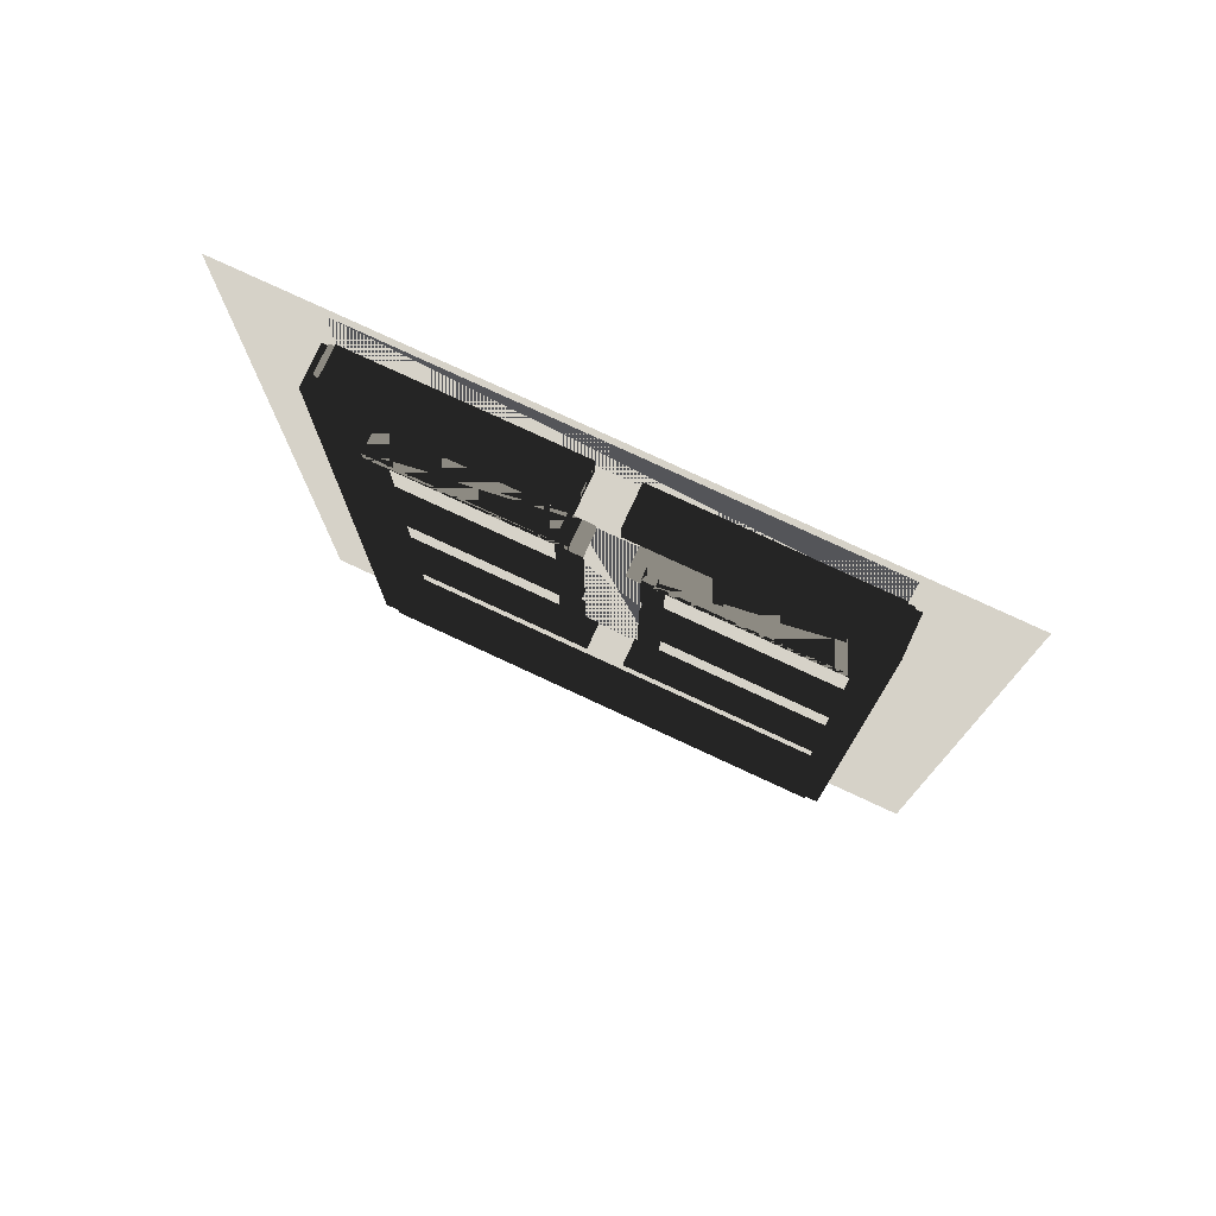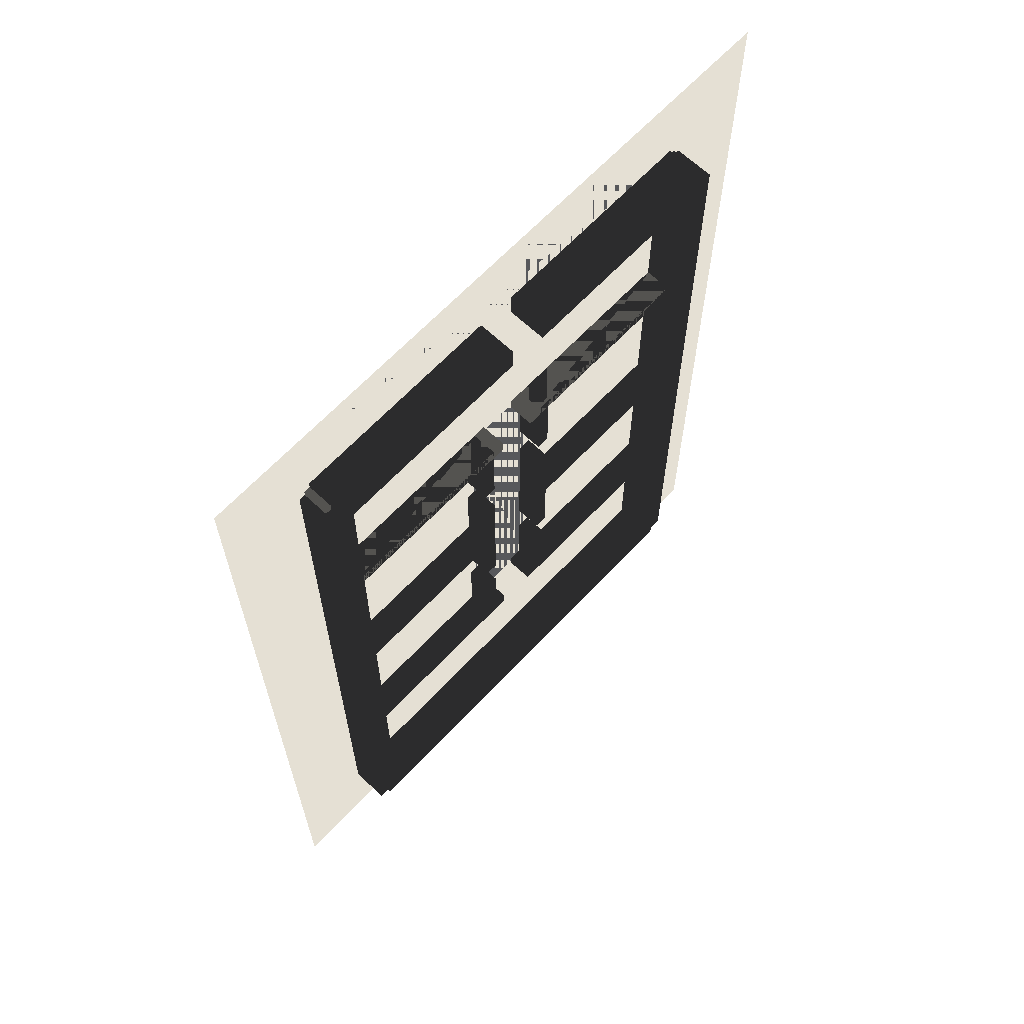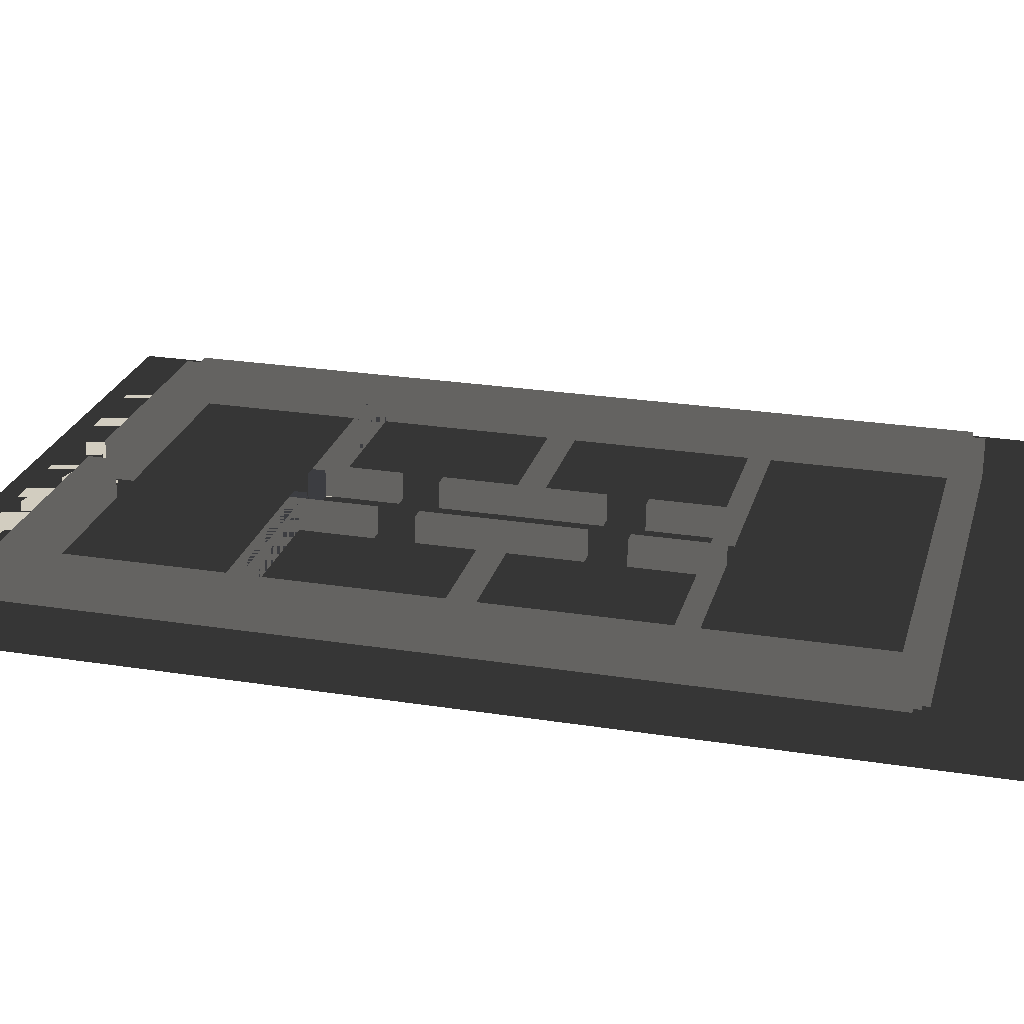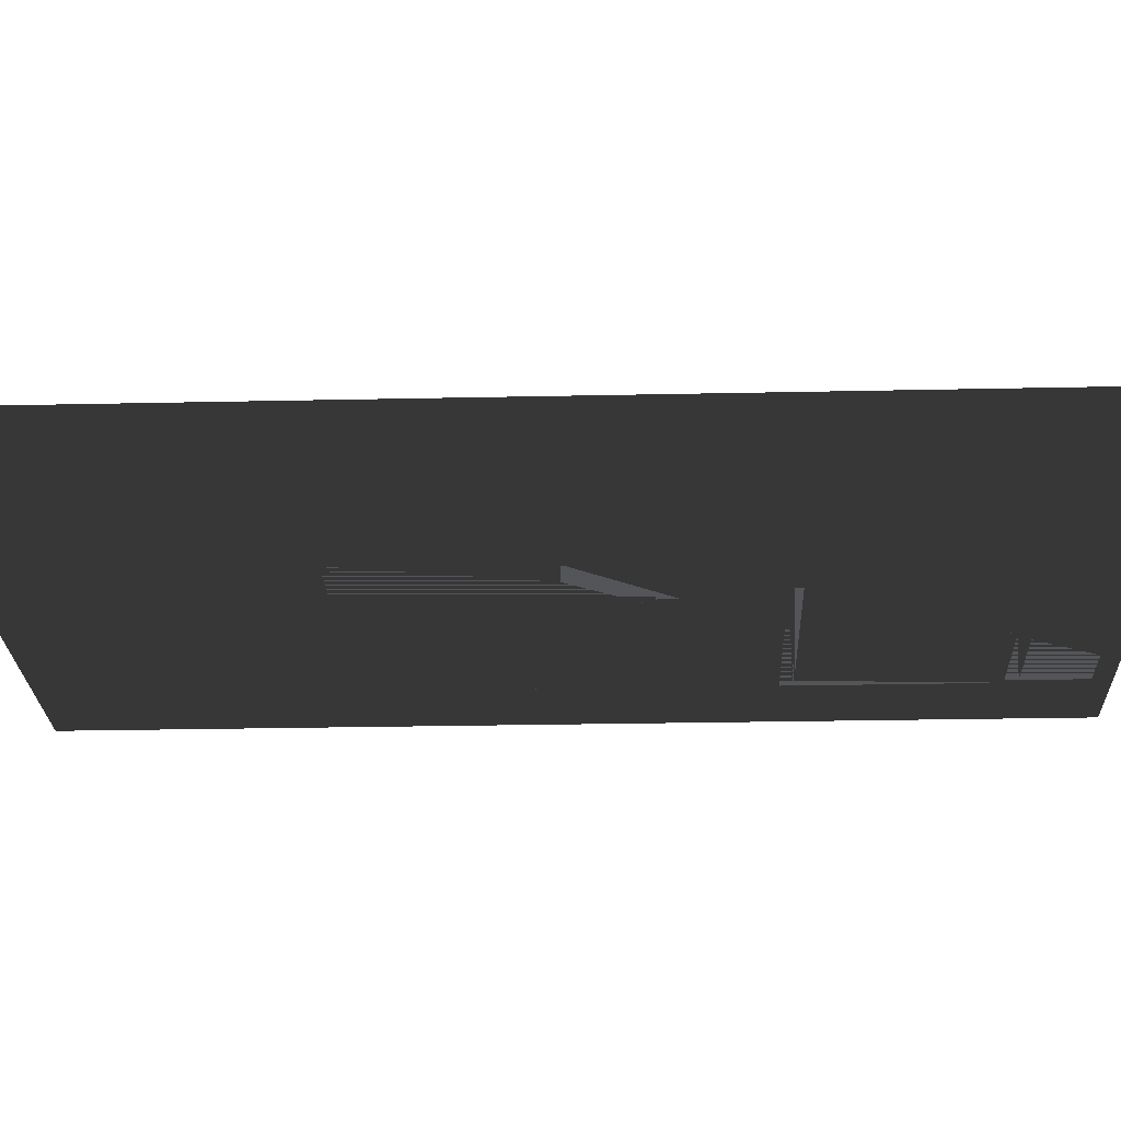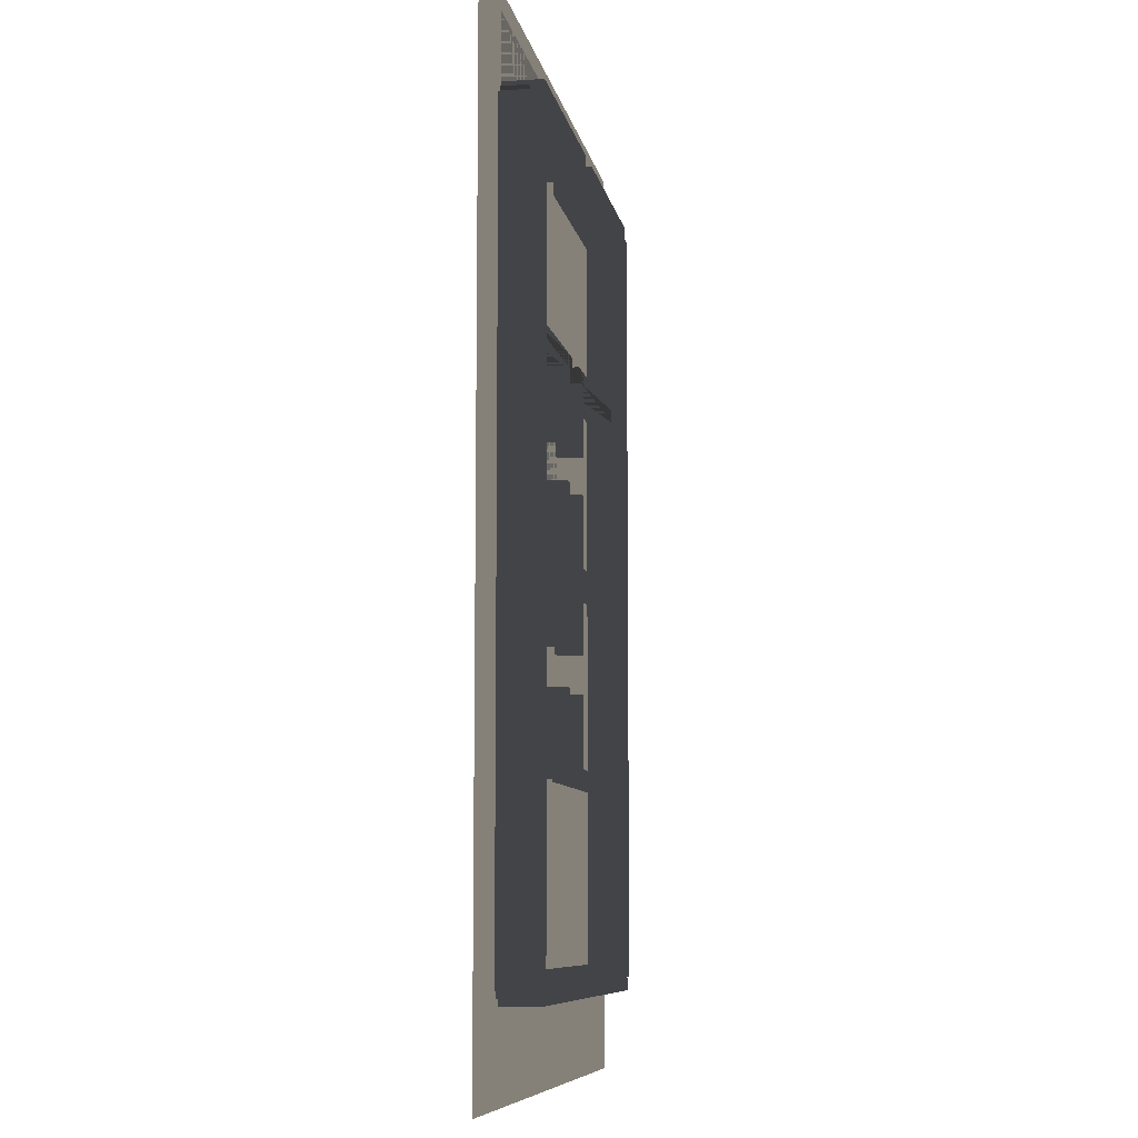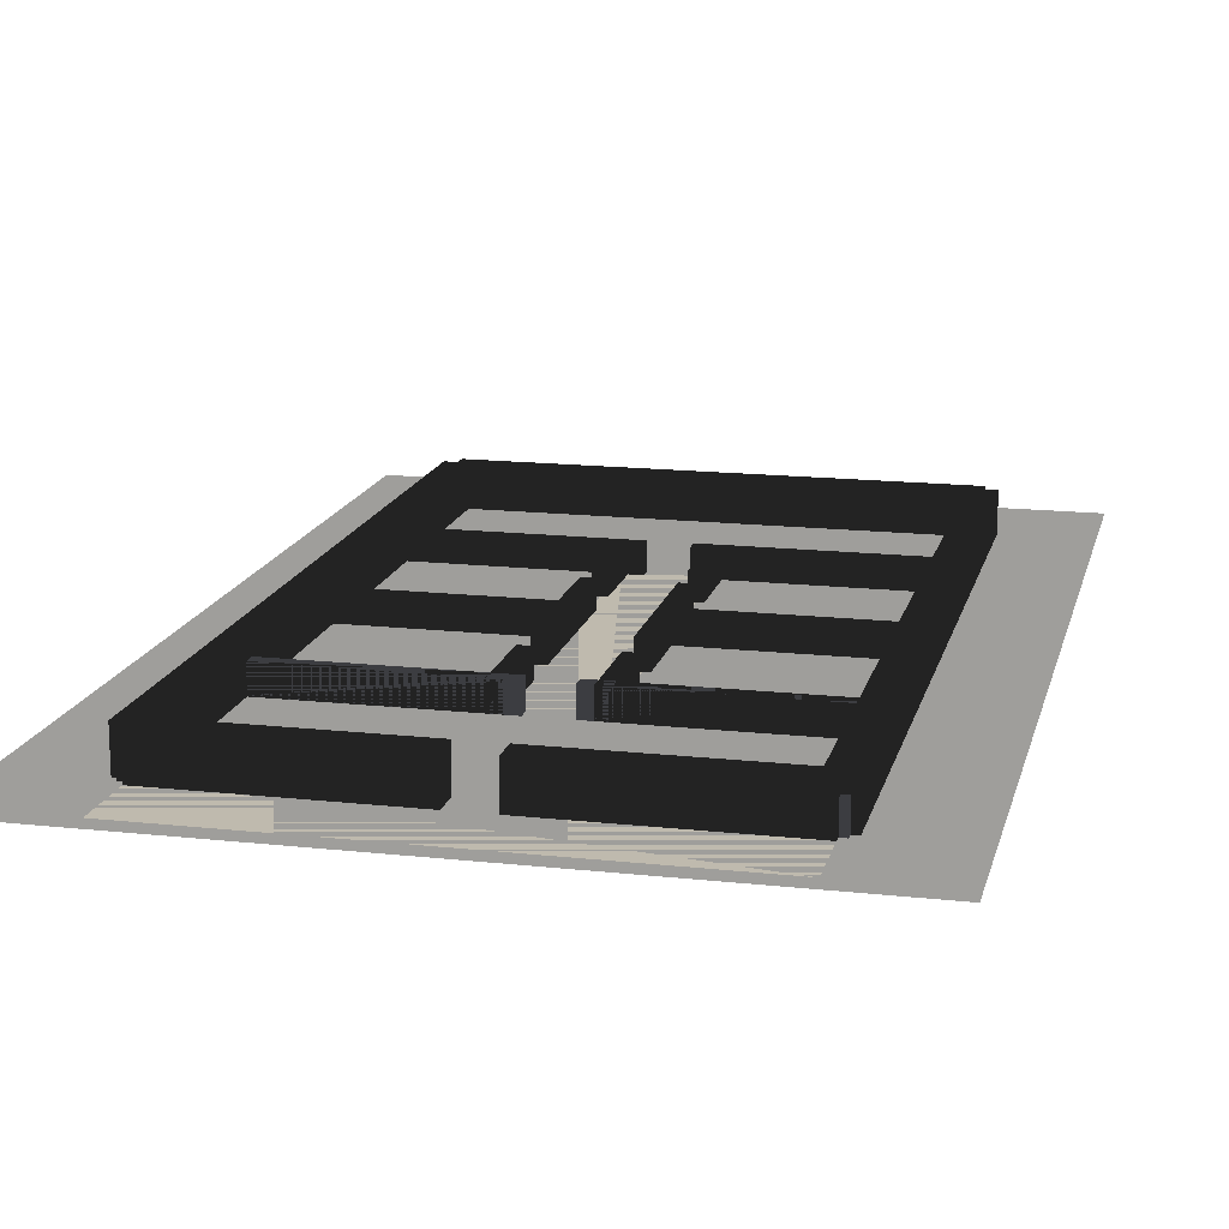
<metadata>
{"format":"obj","ext":"obj","renderer":"f3d","projection":"perspective","resolution":1024,"background":"white","views":[{"elev":78.0,"azim":-155.1,"up":"+Z"},{"elev":65.5,"azim":133.3,"up":"+Z"},{"elev":24.6,"azim":104.6,"up":"+Y"},{"elev":-24.1,"azim":-87.9,"up":"+Y"},{"elev":-8.3,"azim":100.0,"up":"+Z"},{"elev":15.7,"azim":13.1,"up":"+Y"}]}
</metadata>
<code>
o object0
v -3 0 -15
v -3 0 15
v 3 0 15
v 3 0 -15
f 1 2 3 4
o object4
v -18 0 30
v -18 0 36
v 18 0 36
v 18 0 30
f 5 6 7 8
o object8
v 17.5 2 15.5
v 17.5 2 14.5
v 17.5 0 15.5
v 17.5 0 14.5
v 1.5 2 15.5
v 1.5 2 14.5
v 1.5 0 15.5
v 1.5 0 14.5
f 10 9 13 14
f 11 12 16 15
f 14 13 15 16
f 9 10 12 11
f 9 11 15 13
f 12 10 14 16
o object16
v -1.5 2 15.5
v -1.5 2 14.5
v -1.5 0 15.5
v -1.5 0 14.5
v -17.5 2 15.5
v -17.5 2 14.5
v -17.5 0 15.5
v -17.5 0 14.5
f 18 17 21 22
f 19 20 24 23
f 22 21 23 24
f 17 18 20 19
f 17 19 23 21
f 20 18 22 24
o object24
v 18.5 2 30.5
v 18.5 2 14.5
v 18.5 0 30.5
v 18.5 0 14.5
v 17.5 2 30.5
v 17.5 2 14.5
v 17.5 0 30.5
v 17.5 0 14.5
f 26 25 29 30
f 27 28 32 31
f 30 29 31 32
f 25 26 28 27
f 25 27 31 29
f 28 26 30 32
o object32
v 17.5 2 30.5
v 17.5 2 29.5
v 17.5 0 30.5
v 17.5 0 29.5
v 1.5 2 30.5
v 1.5 2 29.5
v 1.5 0 30.5
v 1.5 0 29.5
f 34 33 37 38
f 35 36 40 39
f 38 37 39 40
f 33 34 36 35
f 33 35 39 37
f 36 34 38 40
o object40
v -1.5 2 30.5
v -1.5 2 29.5
v -1.5 0 30.5
v -1.5 0 29.5
v -17.5 2 30.5
v -17.5 2 29.5
v -17.5 0 30.5
v -17.5 0 29.5
f 42 41 45 46
f 43 44 48 47
f 46 45 47 48
f 41 42 44 43
f 41 43 47 45
f 44 42 46 48
o object48
v -17.5 2 30.5
v -17.5 2 14.5
v -17.5 0 30.5
v -17.5 0 14.5
v -18.5 2 30.5
v -18.5 2 14.5
v -18.5 0 30.5
v -18.5 0 14.5
f 50 49 53 54
f 51 52 56 55
f 54 53 55 56
f 49 50 52 51
f 49 51 55 53
f 52 50 54 56
o object56
v 17.5 2 -29.5
v 17.5 2 -30.5
v 17.5 0 -29.5
v 17.5 0 -30.5
v -17.5 2 -29.5
v -17.5 2 -30.5
v -17.5 0 -29.5
v -17.5 0 -30.5
f 58 57 61 62
f 59 60 64 63
f 62 61 63 64
f 57 58 60 59
f 57 59 63 61
f 60 58 62 64
o object64
v 18.5 2 -14.5
v 18.5 2 -30.5
v 18.5 0 -14.5
v 18.5 0 -30.5
v 17.5 2 -14.5
v 17.5 2 -30.5
v 17.5 0 -14.5
v 17.5 0 -30.5
f 66 65 69 70
f 67 68 72 71
f 70 69 71 72
f 65 66 68 67
f 65 67 71 69
f 68 66 70 72
o object72
v 17.5 2 -14.5
v 17.5 2 -15.5
v 17.5 0 -14.5
v 17.5 0 -15.5
v 1.5 2 -14.5
v 1.5 2 -15.5
v 1.5 0 -14.5
v 1.5 0 -15.5
f 74 73 77 78
f 75 76 80 79
f 78 77 79 80
f 73 74 76 75
f 73 75 79 77
f 76 74 78 80
o object80
v -1.5 2 -14.5
v -1.5 2 -15.5
v -1.5 0 -14.5
v -1.5 0 -15.5
v -17.5 2 -14.5
v -17.5 2 -15.5
v -17.5 0 -14.5
v -17.5 0 -15.5
f 82 81 85 86
f 83 84 88 87
f 86 85 87 88
f 81 82 84 83
f 81 83 87 85
f 84 82 86 88
o object88
v -17.5 2 -14.5
v -17.5 2 -30.5
v -17.5 0 -14.5
v -17.5 0 -30.5
v -18.5 2 -14.5
v -18.5 2 -30.5
v -18.5 0 -14.5
v -18.5 0 -30.5
f 90 89 93 94
f 91 92 96 95
f 94 93 95 96
f 89 90 92 91
f 89 91 95 93
f 92 90 94 96
o object96
v -3.5 2 -14.5
v -3.5 2 -15.5
v -3.5 0 -14.5
v -3.5 0 -15.5
v -17.5 2 -14.5
v -17.5 2 -15.5
v -17.5 0 -14.5
v -17.5 0 -15.5
f 98 97 101 102
f 99 100 104 103
f 102 101 103 104
f 97 98 100 99
f 97 99 103 101
f 100 98 102 104
o object104
v -2.5 2 -9
v -2.5 2 -15.5
v -2.5 0 -9
v -2.5 0 -15.5
v -3.5 2 -9
v -3.5 2 -15.5
v -3.5 0 -9
v -3.5 0 -15.5
f 106 105 109 110
f 107 108 112 111
f 110 109 111 112
f 105 106 108 107
f 105 107 111 109
f 108 106 110 112
o object112
v -2.5 2 0.5
v -2.5 2 -6
v -2.5 0 0.5
v -2.5 0 -6
v -3.5 2 0.5
v -3.5 2 -6
v -3.5 0 0.5
v -3.5 0 -6
f 114 113 117 118
f 115 116 120 119
f 118 117 119 120
f 113 114 116 115
f 113 115 119 117
f 116 114 118 120
o object120
v -3.5 2 0.5
v -3.5 2 -0.5
v -3.5 0 0.5
v -3.5 0 -0.5
v -17.5 2 0.5
v -17.5 2 -0.5
v -17.5 0 0.5
v -17.5 0 -0.5
f 122 121 125 126
f 123 124 128 127
f 126 125 127 128
f 121 122 124 123
f 121 123 127 125
f 124 122 126 128
o object128
v -17.5 2 0.5
v -17.5 2 -15.5
v -17.5 0 0.5
v -17.5 0 -15.5
v -18.5 2 0.5
v -18.5 2 -15.5
v -18.5 0 0.5
v -18.5 0 -15.5
f 130 129 133 134
f 131 132 136 135
f 134 133 135 136
f 129 130 132 131
f 129 131 135 133
f 132 130 134 136
o object136
v -3.5 2 0.5
v -3.5 2 -0.5
v -3.5 0 0.5
v -3.5 0 -0.5
v -17.5 2 0.5
v -17.5 2 -0.5
v -17.5 0 0.5
v -17.5 0 -0.5
f 138 137 141 142
f 139 140 144 143
f 142 141 143 144
f 137 138 140 139
f 137 139 143 141
f 140 138 142 144
o object144
v -2.5 2 6
v -2.5 2 -0.5
v -2.5 0 6
v -2.5 0 -0.5
v -3.5 2 6
v -3.5 2 -0.5
v -3.5 0 6
v -3.5 0 -0.5
f 146 145 149 150
f 147 148 152 151
f 150 149 151 152
f 145 146 148 147
f 145 147 151 149
f 148 146 150 152
o object152
v -2.5 2 15.5
v -2.5 2 9
v -2.5 0 15.5
v -2.5 0 9
v -3.5 2 15.5
v -3.5 2 9
v -3.5 0 15.5
v -3.5 0 9
f 154 153 157 158
f 155 156 160 159
f 158 157 159 160
f 153 154 156 155
f 153 155 159 157
f 156 154 158 160
o object160
v -3.5 2 15.5
v -3.5 2 14.5
v -3.5 0 15.5
v -3.5 0 14.5
v -17.5 2 15.5
v -17.5 2 14.5
v -17.5 0 15.5
v -17.5 0 14.5
f 162 161 165 166
f 163 164 168 167
f 166 165 167 168
f 161 162 164 163
f 161 163 167 165
f 164 162 166 168
o object168
v -17.5 2 15.5
v -17.5 2 -0.5
v -17.5 0 15.5
v -17.5 0 -0.5
v -18.5 2 15.5
v -18.5 2 -0.5
v -18.5 0 15.5
v -18.5 0 -0.5
f 170 169 173 174
f 171 172 176 175
f 174 173 175 176
f 169 170 172 171
f 169 171 175 173
f 172 170 174 176
o object176
v 17.5 2 -14.5
v 17.5 2 -15.5
v 17.5 0 -14.5
v 17.5 0 -15.5
v 3.5 2 -14.5
v 3.5 2 -15.5
v 3.5 0 -14.5
v 3.5 0 -15.5
f 178 177 181 182
f 179 180 184 183
f 182 181 183 184
f 177 178 180 179
f 177 179 183 181
f 180 178 182 184
o object184
v 18.5 2 0.5
v 18.5 2 -15.5
v 18.5 0 0.5
v 18.5 0 -15.5
v 17.5 2 0.5
v 17.5 2 -15.5
v 17.5 0 0.5
v 17.5 0 -15.5
f 186 185 189 190
f 187 188 192 191
f 190 189 191 192
f 185 186 188 187
f 185 187 191 189
f 188 186 190 192
o object192
v 17.5 2 0.5
v 17.5 2 -0.5
v 17.5 0 0.5
v 17.5 0 -0.5
v 3.5 2 0.5
v 3.5 2 -0.5
v 3.5 0 0.5
v 3.5 0 -0.5
f 194 193 197 198
f 195 196 200 199
f 198 197 199 200
f 193 194 196 195
f 193 195 199 197
f 196 194 198 200
o object200
v 3.5 2 -9
v 3.5 2 -15.5
v 3.5 0 -9
v 3.5 0 -15.5
v 2.5 2 -9
v 2.5 2 -15.5
v 2.5 0 -9
v 2.5 0 -15.5
f 202 201 205 206
f 203 204 208 207
f 206 205 207 208
f 201 202 204 203
f 201 203 207 205
f 204 202 206 208
o object208
v 3.5 2 0.5
v 3.5 2 -6
v 3.5 0 0.5
v 3.5 0 -6
v 2.5 2 0.5
v 2.5 2 -6
v 2.5 0 0.5
v 2.5 0 -6
f 210 209 213 214
f 211 212 216 215
f 214 213 215 216
f 209 210 212 211
f 209 211 215 213
f 212 210 214 216
o object216
v 17.5 2 0.5
v 17.5 2 -0.5
v 17.5 0 0.5
v 17.5 0 -0.5
v 3.5 2 0.5
v 3.5 2 -0.5
v 3.5 0 0.5
v 3.5 0 -0.5
f 218 217 221 222
f 219 220 224 223
f 222 221 223 224
f 217 218 220 219
f 217 219 223 221
f 220 218 222 224
o object224
v 18.5 2 15.5
v 18.5 2 -0.5
v 18.5 0 15.5
v 18.5 0 -0.5
v 17.5 2 15.5
v 17.5 2 -0.5
v 17.5 0 15.5
v 17.5 0 -0.5
f 226 225 229 230
f 227 228 232 231
f 230 229 231 232
f 225 226 228 227
f 225 227 231 229
f 228 226 230 232
o object232
v 17.5 2 15.5
v 17.5 2 14.5
v 17.5 0 15.5
v 17.5 0 14.5
v 3.5 2 15.5
v 3.5 2 14.5
v 3.5 0 15.5
v 3.5 0 14.5
f 234 233 237 238
f 235 236 240 239
f 238 237 239 240
f 233 234 236 235
f 233 235 239 237
f 236 234 238 240
o object240
v 3.5 2 6
v 3.5 2 -0.5
v 3.5 0 6
v 3.5 0 -0.5
v 2.5 2 6
v 2.5 2 -0.5
v 2.5 0 6
v 2.5 0 -0.5
f 242 241 245 246
f 243 244 248 247
f 246 245 247 248
f 241 242 244 243
f 241 243 247 245
f 244 242 246 248
o object248
v 3.5 2 15.5
v 3.5 2 9
v 3.5 0 15.5
v 3.5 0 9
v 2.5 2 15.5
v 2.5 2 9
v 2.5 0 15.5
v 2.5 0 9
f 250 249 253 254
f 251 252 256 255
f 254 253 255 256
f 249 250 252 251
f 249 251 255 253
f 252 250 254 256
o object256
v 18 3 -29
v 18 3 -31
v 18 0 -29
v 18 0 -31
v -18 3 -29
v -18 3 -31
v -18 0 -29
v -18 0 -31
f 258 257 261 262
f 259 260 264 263
f 262 261 263 264
f 257 258 260 259
f 257 259 263 261
f 260 258 262 264
o object264
v 19 3 30
v 19 3 -30
v 19 0 30
v 19 0 -30
v 17 3 30
v 17 3 -30
v 17 0 30
v 17 0 -30
f 266 265 269 270
f 267 268 272 271
f 270 269 271 272
f 265 266 268 267
f 265 267 271 269
f 268 266 270 272
o object272
v -1.5 3 31
v -1.5 3 29
v -1.5 0 31
v -1.5 0 29
v -18 3 31
v -18 3 29
v -18 0 31
v -18 0 29
f 274 273 277 278
f 275 276 280 279
f 278 277 279 280
f 273 274 276 275
f 273 275 279 277
f 276 274 278 280
o object280
v 18 3 31
v 18 3 29
v 18 0 31
v 18 0 29
v 1.5 3 31
v 1.5 3 29
v 1.5 0 31
v 1.5 0 29
f 282 281 285 286
f 283 284 288 287
f 286 285 287 288
f 281 282 284 283
f 281 283 287 285
f 284 282 286 288
o object288
v -17 3 30
v -17 3 -30
v -17 0 30
v -17 0 -30
v -19 3 30
v -19 3 -30
v -19 0 30
v -19 0 -30
f 290 289 293 294
f 291 292 296 295
f 294 293 295 296
f 289 290 292 291
f 289 291 295 293
f 292 290 294 296
o object296
v -25.5 0 -37.5
v -25.5 0 37.5
v 25.5 0 37.5
v 25.5 0 -37.5
f 297 298 299 300

</code>
